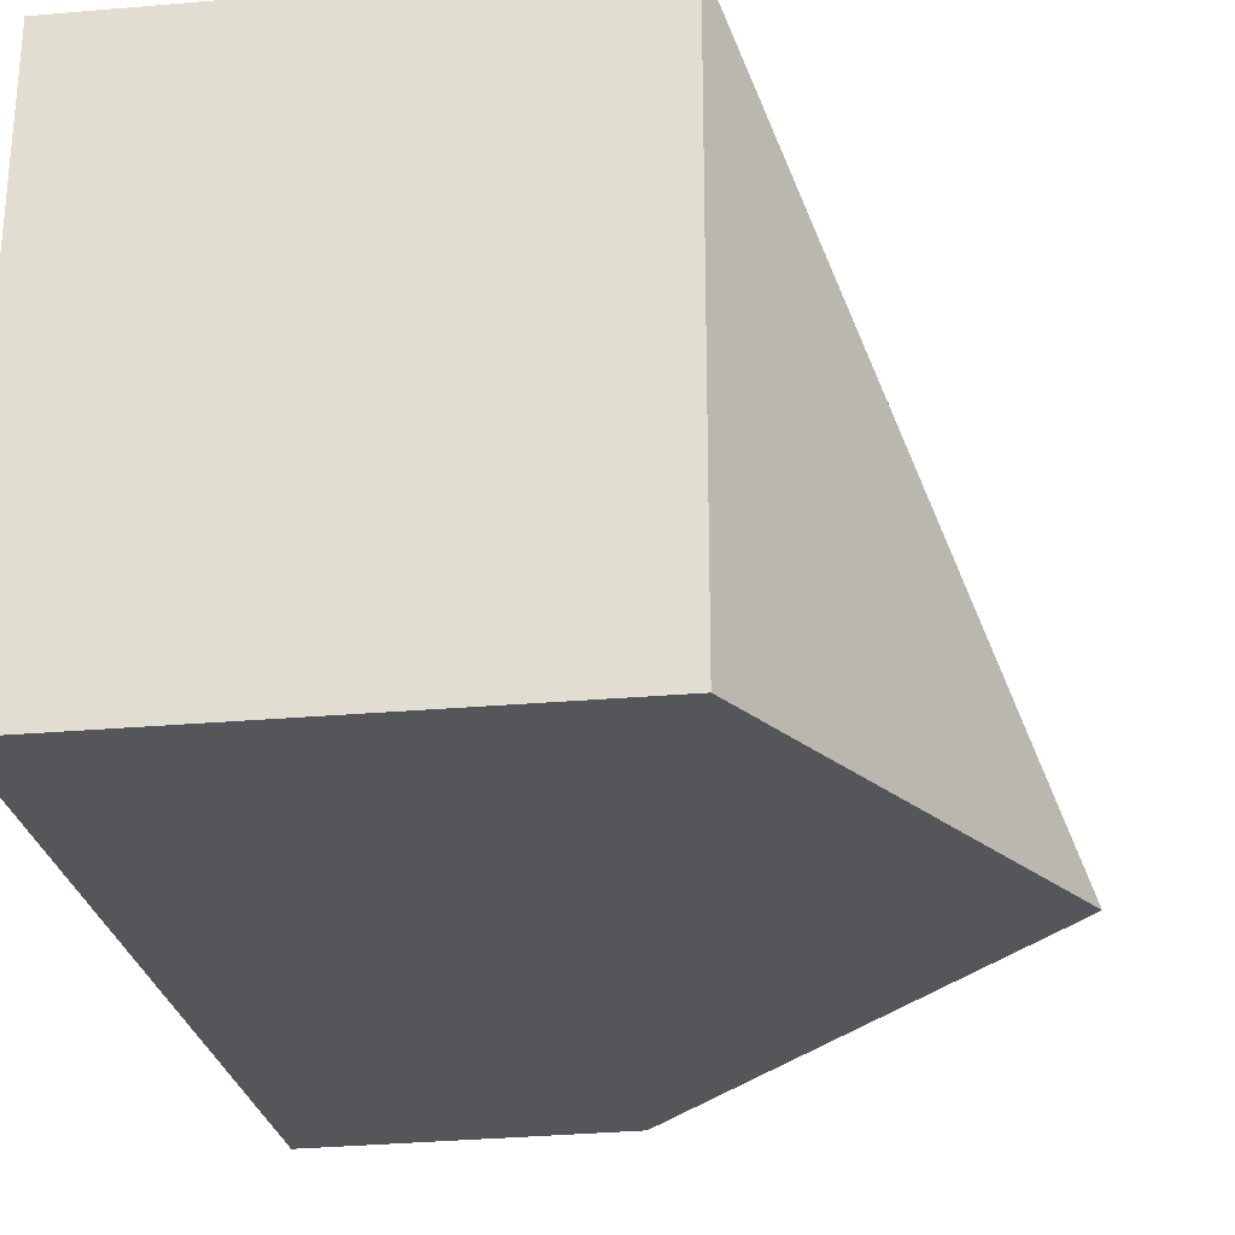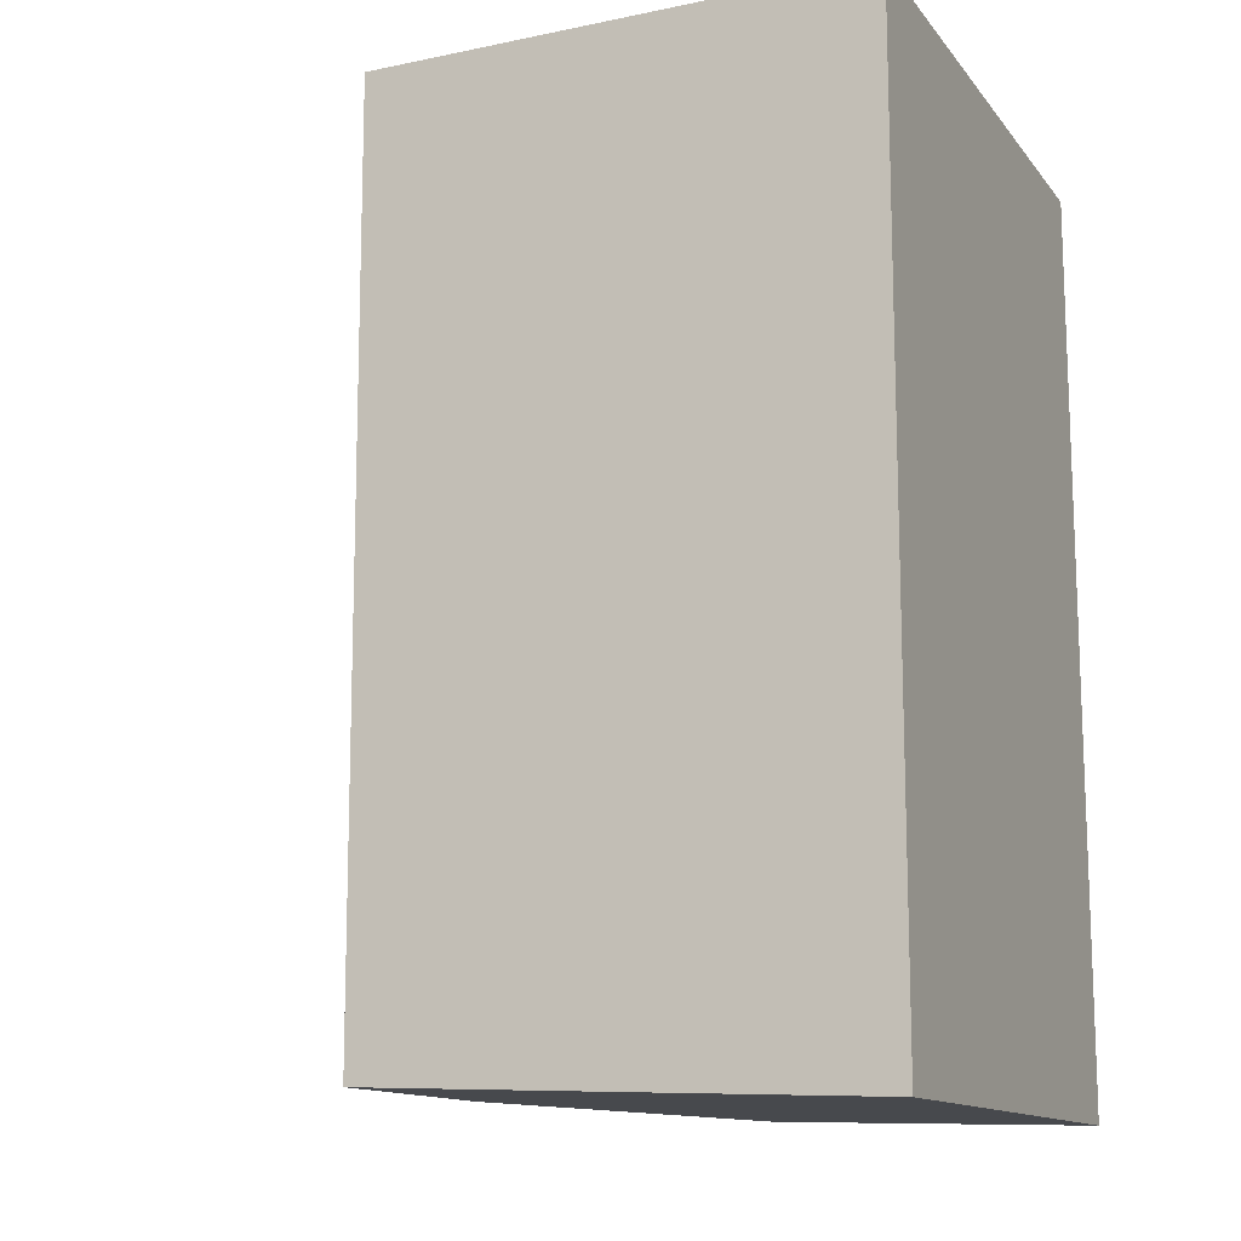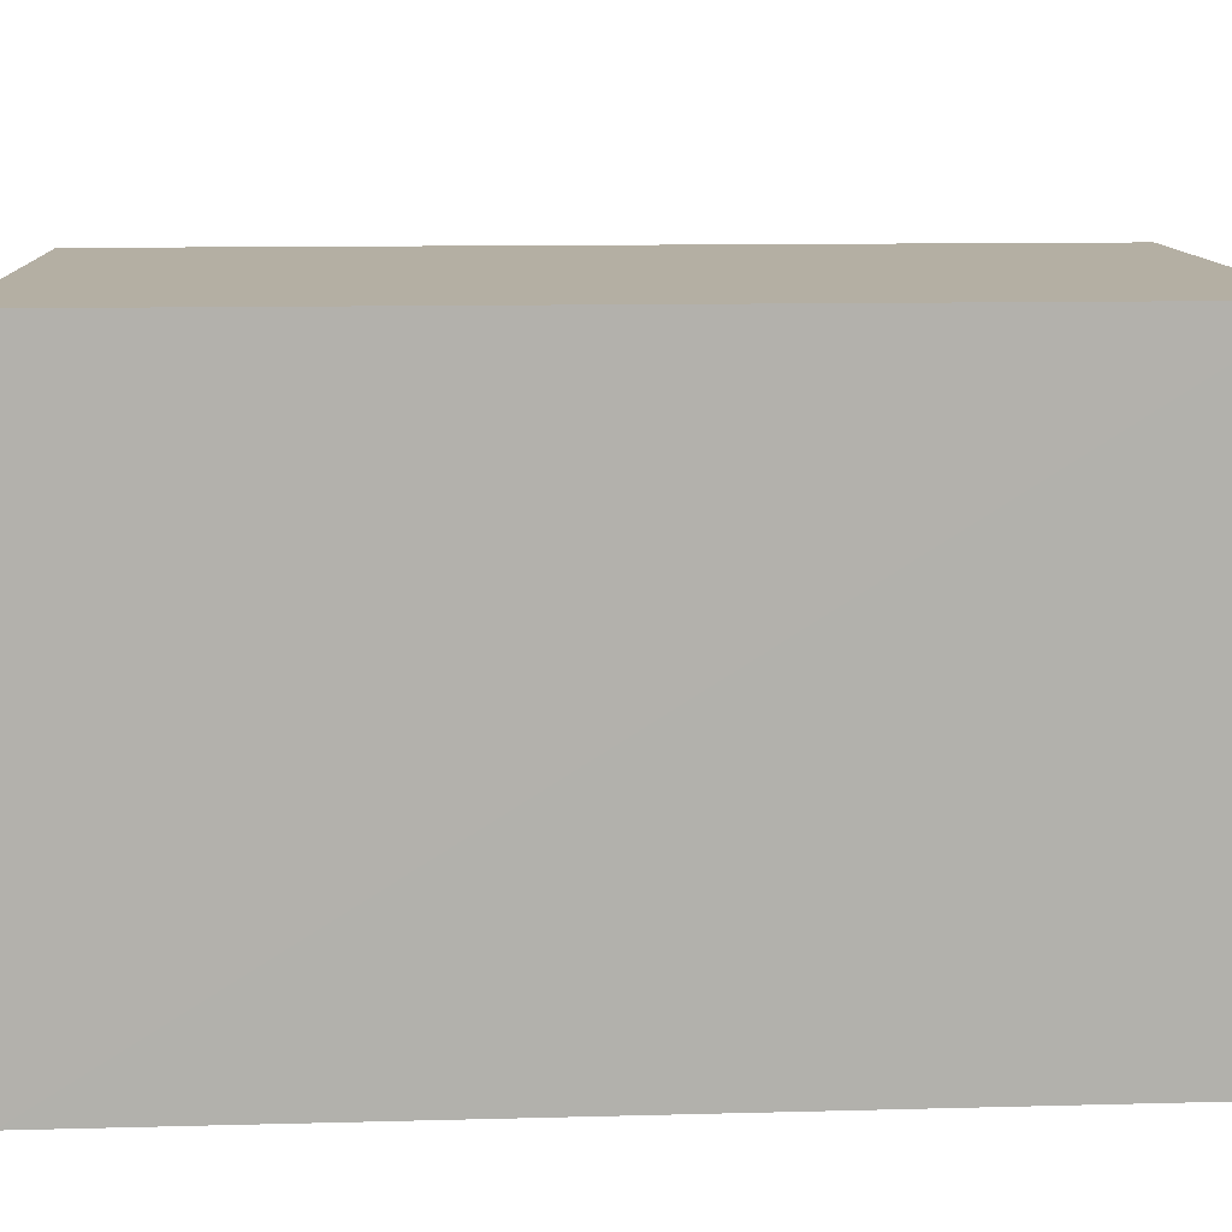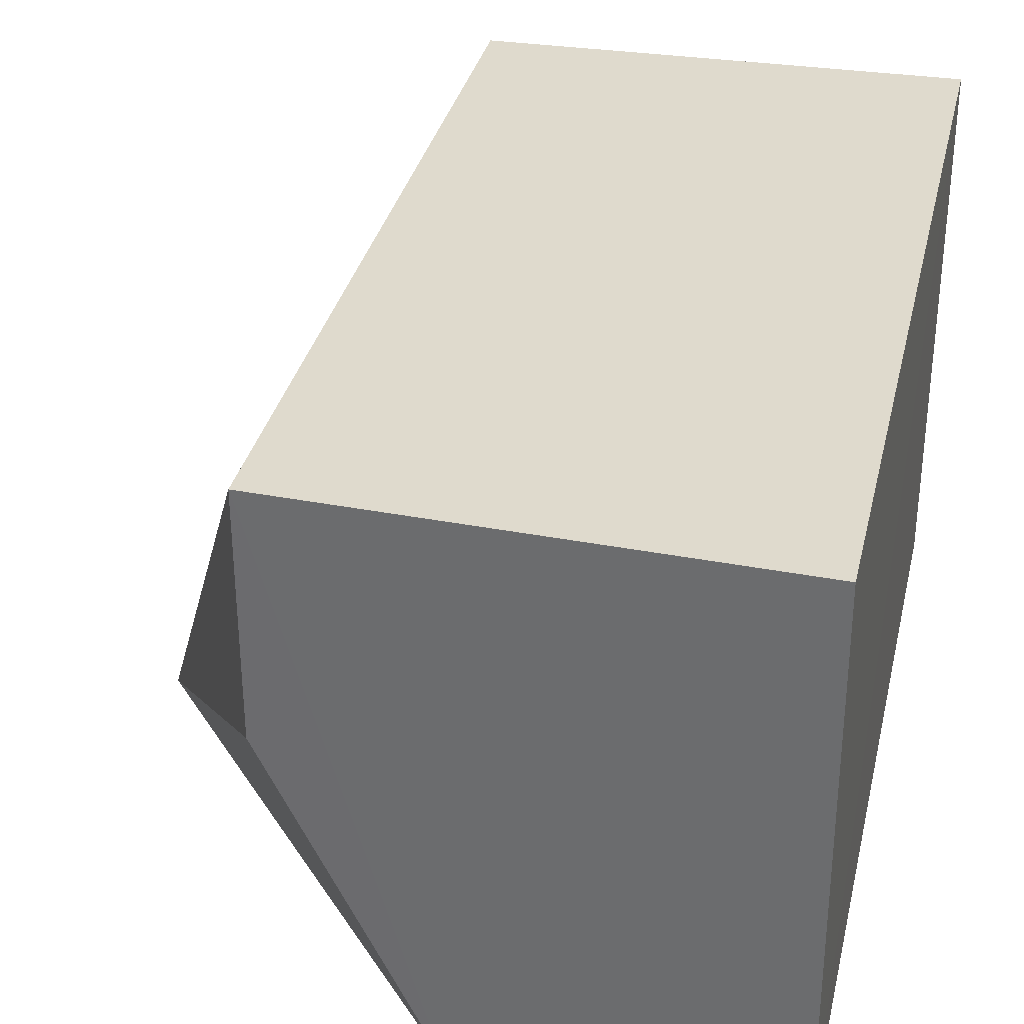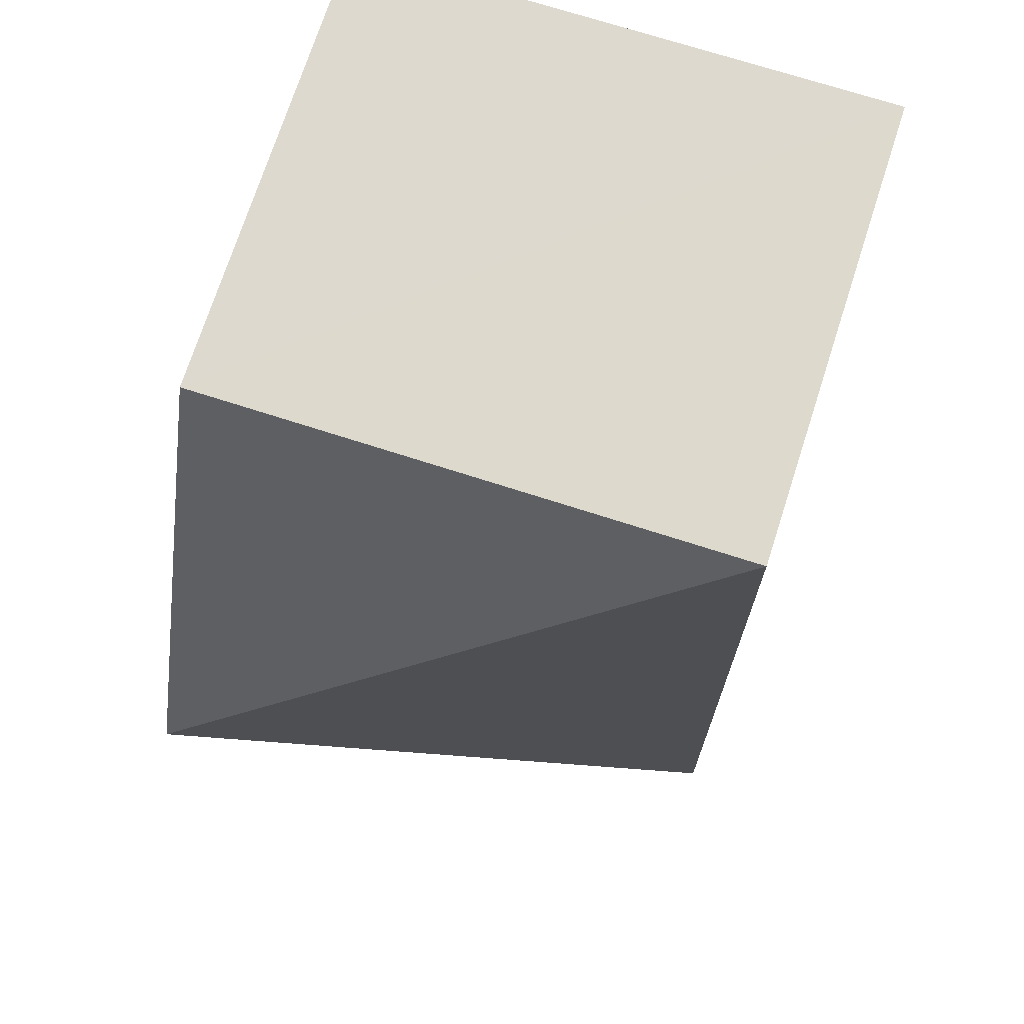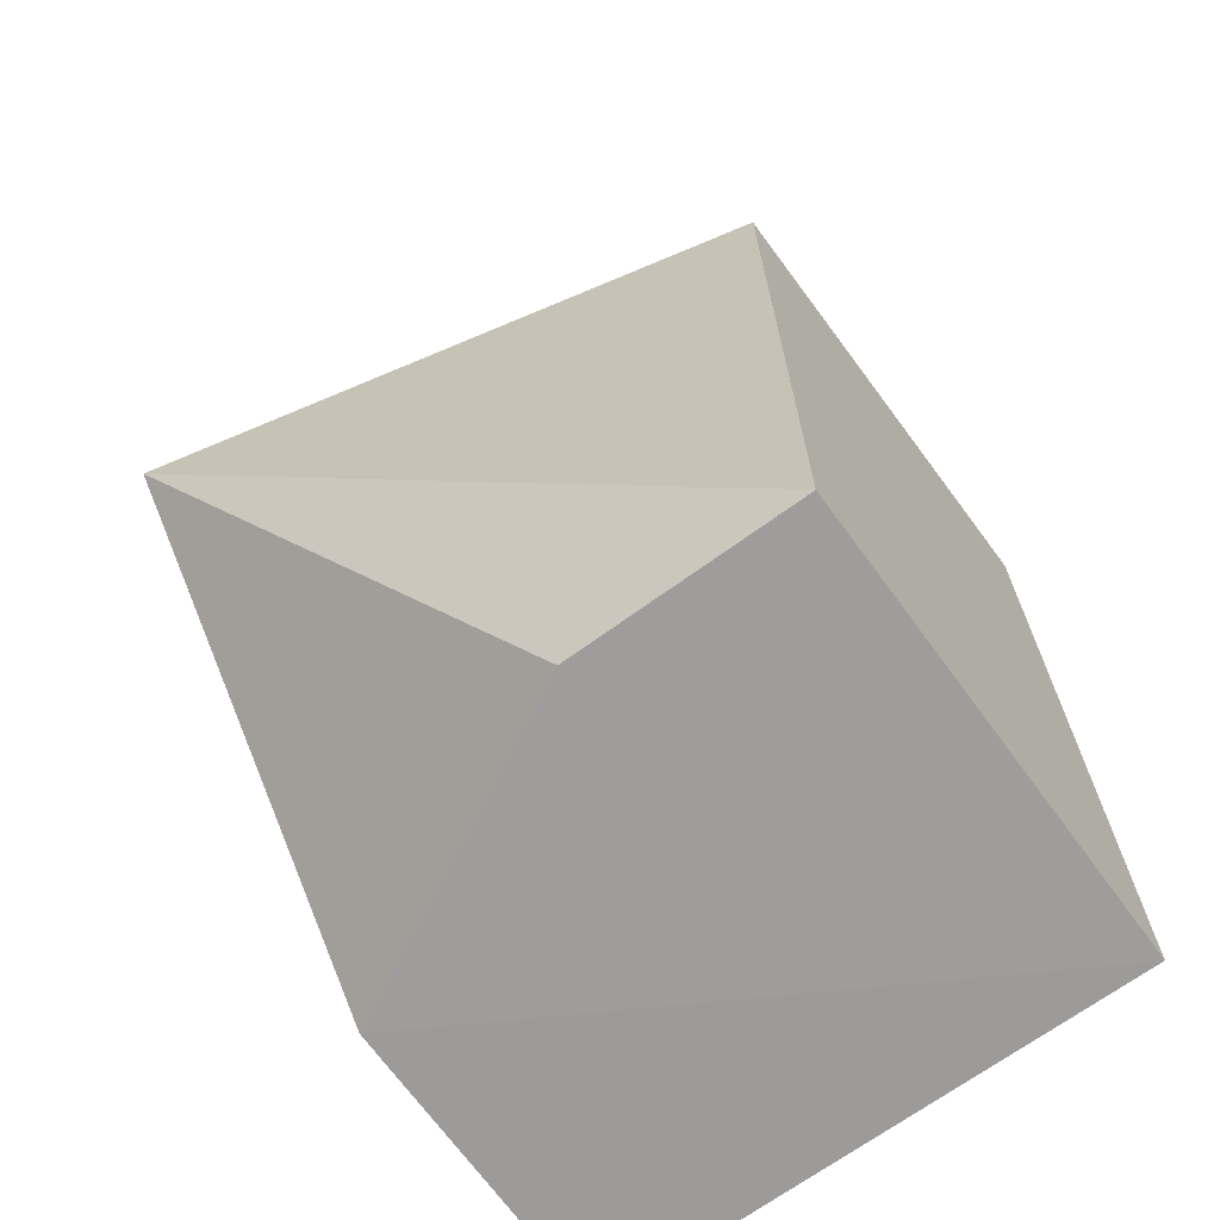
<metadata>
{"format":"obj","ext":"obj","renderer":"f3d","projection":"perspective","resolution":1024,"background":"white","views":[{"elev":-26.1,"azim":-171.6,"up":"+Z"},{"elev":-13.7,"azim":23.6,"up":"+Y"},{"elev":11.4,"azim":85.9,"up":"+Z"},{"elev":33.0,"azim":12.8,"up":"+Z"},{"elev":71.2,"azim":-72.2,"up":"+Y"},{"elev":-69.0,"azim":-53.6,"up":"+Y"}]}
</metadata>
<code>
v -0.05081 0.01184 0.06574
v -0.05082 -0.01269 0.06577
v -0.05081 -0.01248 0.0507
v -0.06378 0.0118 0.05069
v -0.06378 0.01168 0.06571
v -0.0637 -0.01207 0.05927
v -0.05083 0.01194 0.05064
v -0.05938 -0.01219 0.05069
v -0.07005 0.0002035 0.05089
v -0.06369 -0.01214 0.06574
f 1 2 3
f 5 2 1
f 5 1 4
f 7 1 3
f 7 4 1
f 8 3 2
f 8 7 3
f 8 4 7
f 9 5 4
f 9 8 6
f 9 4 8
f 10 2 5
f 10 9 6
f 10 5 9
f 10 8 2
f 10 6 8

</code>
